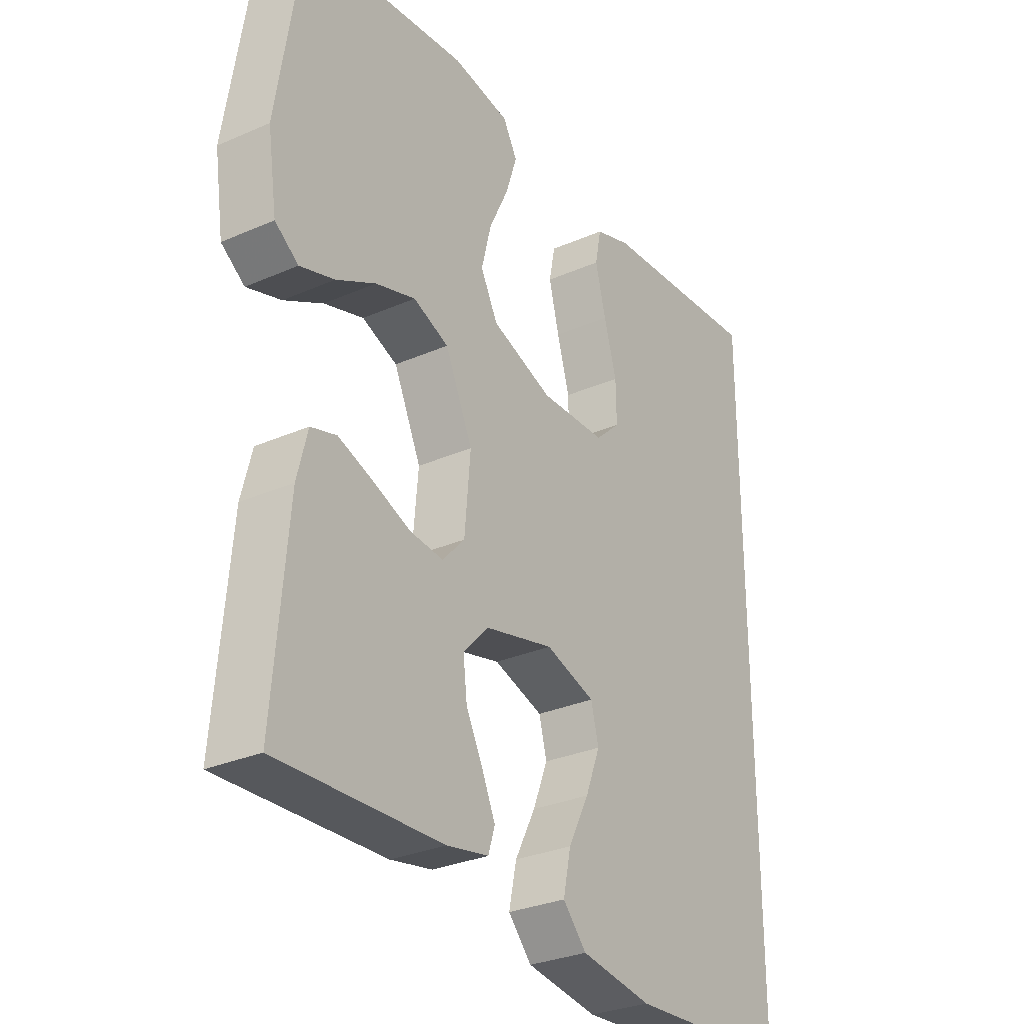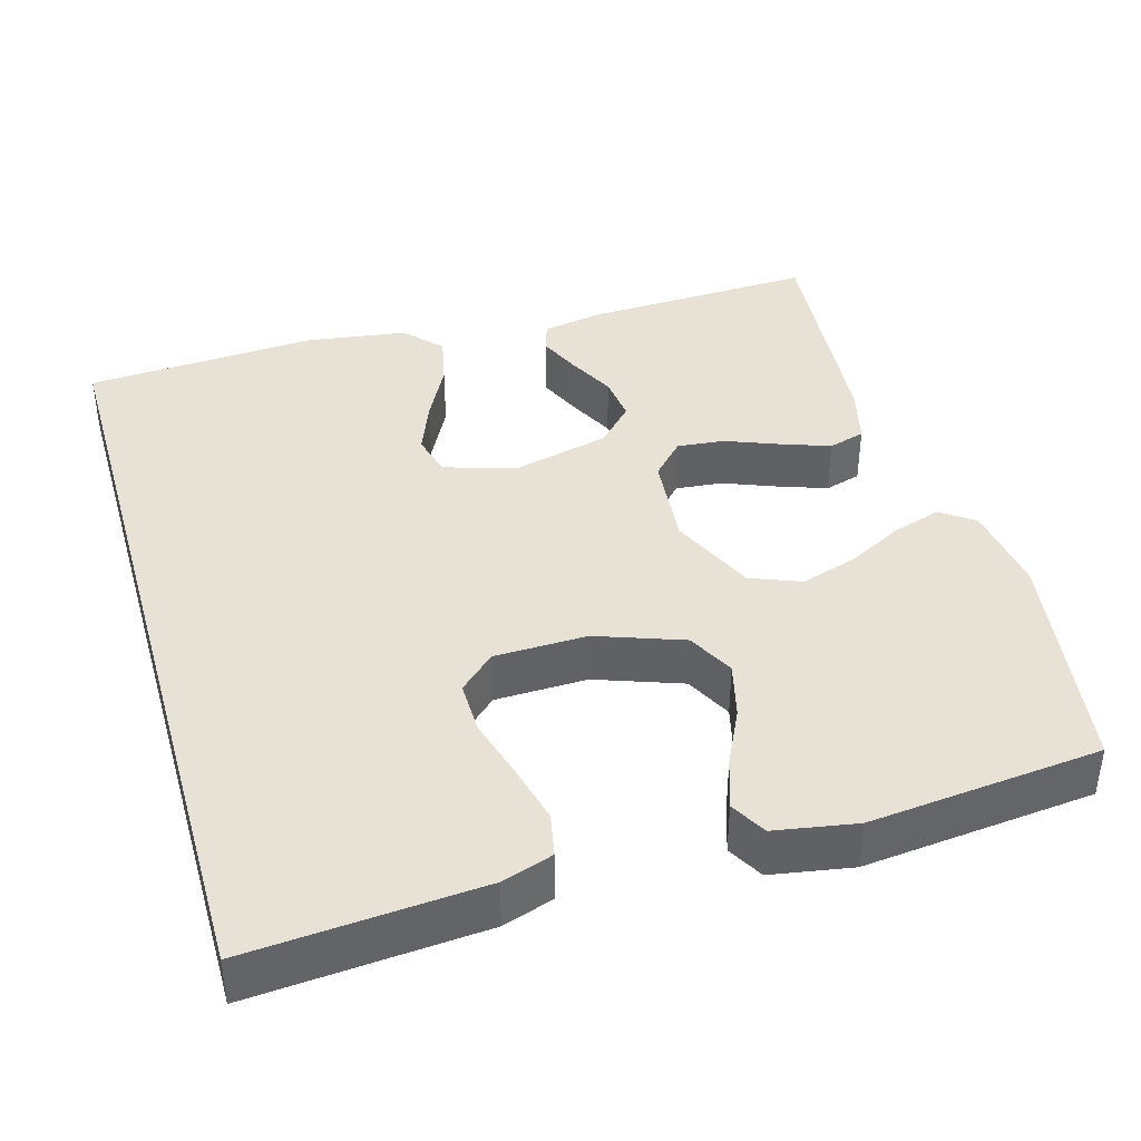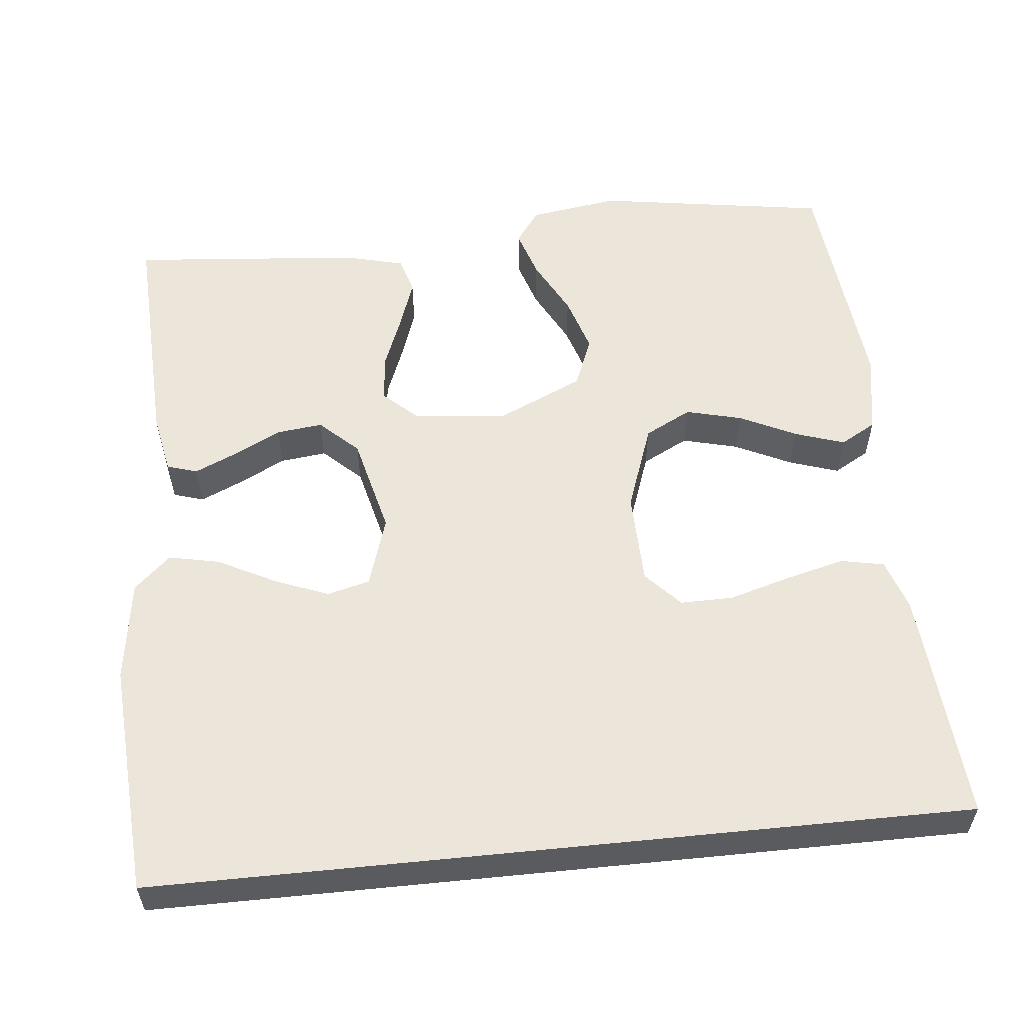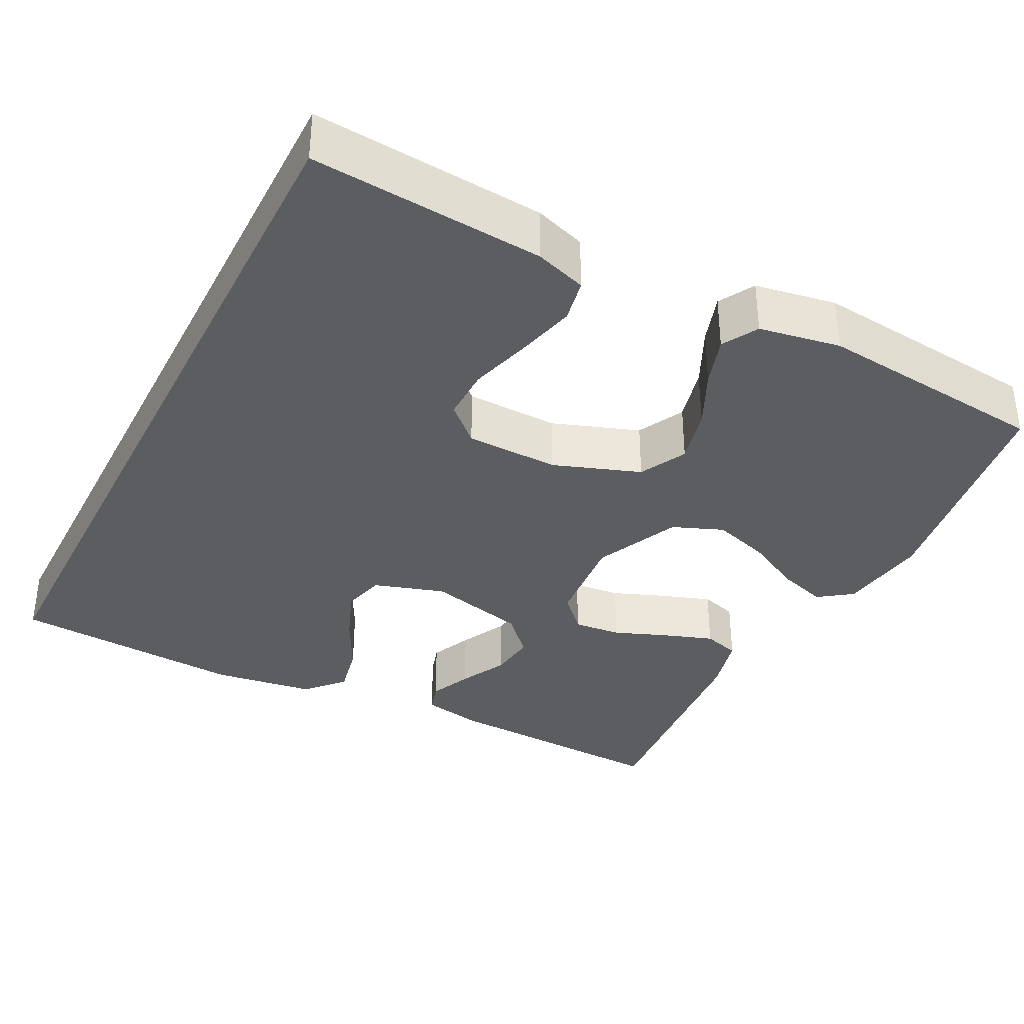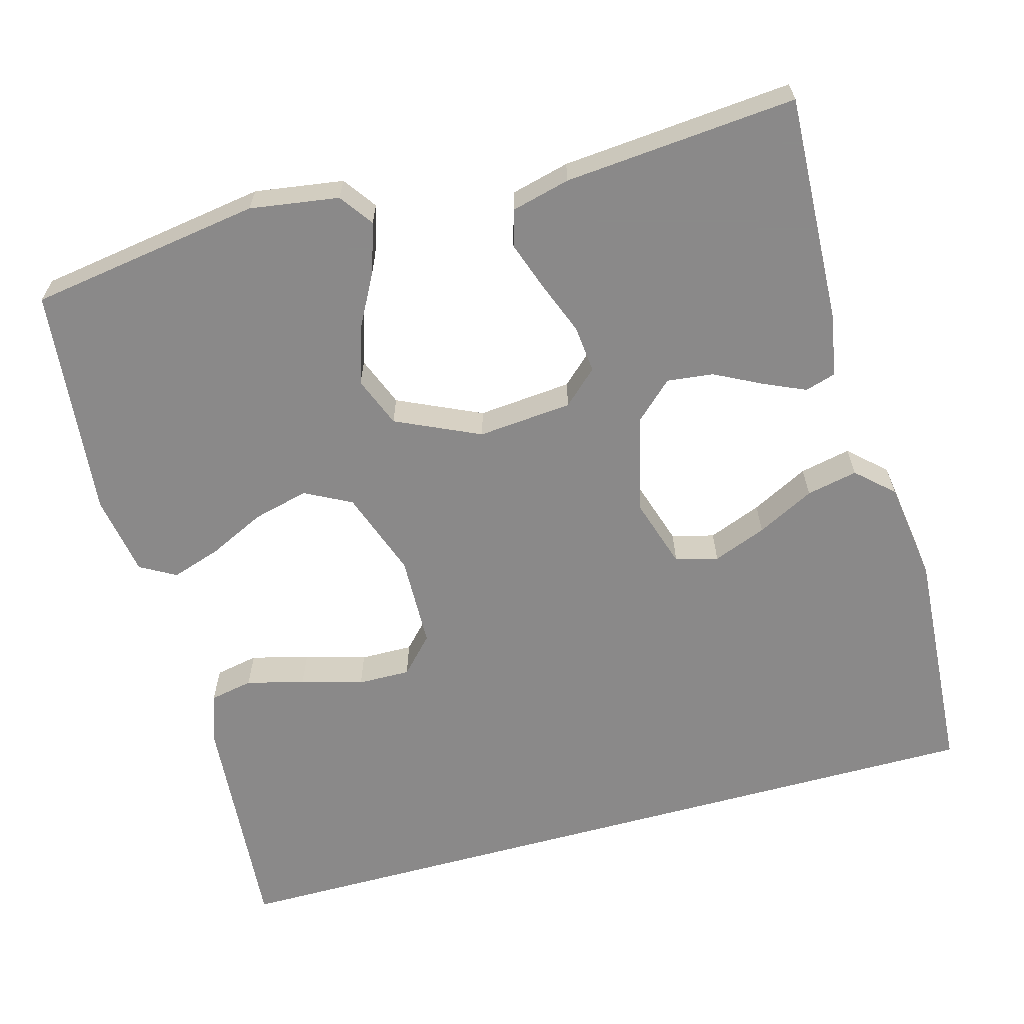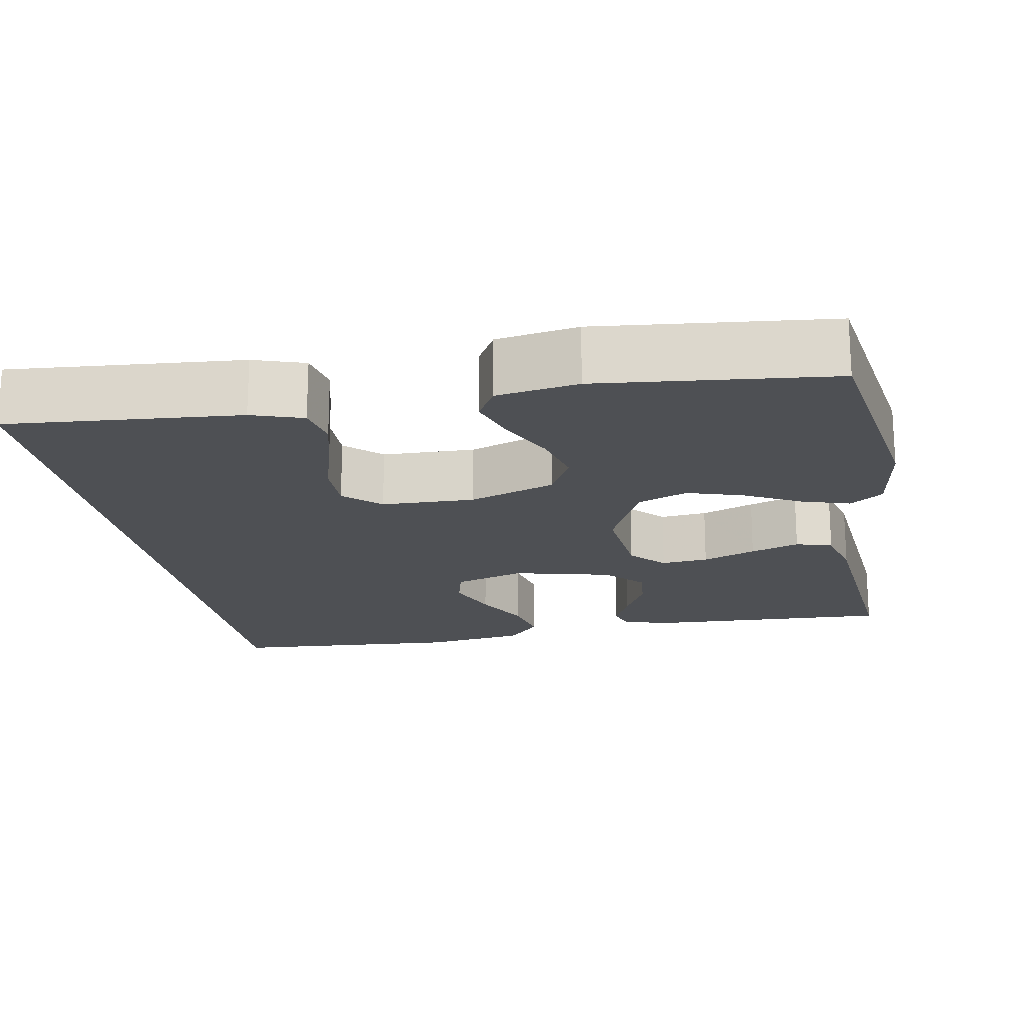
<metadata>
{"format":"obj","ext":"obj","renderer":"f3d","projection":"perspective","resolution":1024,"background":"white","views":[{"elev":-30.0,"azim":122.6,"up":"+Z"},{"elev":40.2,"azim":-16.0,"up":"+Y"},{"elev":56.7,"azim":-95.8,"up":"+Y"},{"elev":-35.9,"azim":-27.1,"up":"+Y"},{"elev":-63.3,"azim":105.4,"up":"+Y"},{"elev":-18.6,"azim":10.3,"up":"+Y"}]}
</metadata>
<code>
v 0.5 0.07 -0.5
v 0.2 0.07 -0.487
v 0.123 0.07 -0.472
v 0.111 0.07 -0.433
v 0.135 0.07 -0.379
v 0.166 0.07 -0.318
v 0.173 0.07 -0.258
v 0.127 0.07 -0.209
v 0 0.07 -0.178
v -0.091 0.07 -0.207
v -0.105 0.07 -0.262
v -0.078 0.07 -0.331
v -0.04 0.07 -0.405
v -0.026 0.07 -0.471
v -0.069 0.07 -0.518
v -0.2 0.07 -0.537
v -0.5 0.07 -0.517
v -0.5 0.07 0.529
v -0.2 0.07 0.505
v -0.134 0.07 0.483
v -0.123 0.07 0.427
v -0.142 0.07 0.352
v -0.165 0.07 0.272
v -0.166 0.07 0.204
v -0.12 0.07 0.161
v 0 0.07 0.158
v 0.112 0.07 0.198
v 0.143 0.07 0.258
v 0.125 0.07 0.33
v 0.09 0.07 0.403
v 0.069 0.07 0.467
v 0.095 0.07 0.513
v 0.2 0.07 0.531
v 0.5 0.07 0.5
v 0.546 0.07 0.2
v 0.529 0.07 0.085
v 0.486 0.07 0.054
v 0.423 0.07 0.074
v 0.351 0.07 0.112
v 0.278 0.07 0.135
v 0.213 0.07 0.109
v 0.163 0.07 0
v 0.174 0.07 -0.122
v 0.215 0.07 -0.166
v 0.276 0.07 -0.16
v 0.345 0.07 -0.133
v 0.408 0.07 -0.111
v 0.455 0.07 -0.125
v 0.474 0.07 -0.2
v 0.5 0 -0.5
v 0.2 0 -0.487
v 0.123 0 -0.472
v 0.111 0 -0.433
v 0.135 0 -0.379
v 0.166 0 -0.318
v 0.173 0 -0.258
v 0.127 0 -0.209
v 0 0 -0.178
v -0.091 0 -0.207
v -0.105 0 -0.262
v -0.078 0 -0.331
v -0.04 0 -0.405
v -0.026 0 -0.471
v -0.069 0 -0.518
v -0.2 0 -0.537
v -0.5 0 -0.517
v -0.5 0 0.529
v -0.2 0 0.505
v -0.134 0 0.483
v -0.123 0 0.427
v -0.142 0 0.352
v -0.165 0 0.272
v -0.166 0 0.204
v -0.12 0 0.161
v 0 0 0.158
v 0.112 0 0.198
v 0.143 0 0.258
v 0.125 0 0.33
v 0.09 0 0.403
v 0.069 0 0.467
v 0.095 0 0.513
v 0.2 0 0.531
v 0.5 0 0.5
v 0.546 0 0.2
v 0.529 0 0.085
v 0.486 0 0.054
v 0.423 0 0.074
v 0.351 0 0.112
v 0.278 0 0.135
v 0.213 0 0.109
v 0.163 0 0
v 0.174 0 -0.122
v 0.215 0 -0.166
v 0.276 0 -0.16
v 0.345 0 -0.133
v 0.408 0 -0.111
v 0.455 0 -0.125
v 0.474 0 -0.2
f 4 5 6
f 3 4 6
f 2 3 6
f 1 2 6
f 49 1 6
f 48 49 6
f 47 48 6
f 46 47 6
f 45 46 6
f 44 45 6 7
f 43 44 7 8
f 42 43 8 9
f 41 42 9 10
f 37 38 39
f 36 37 39
f 35 36 39
f 34 35 39
f 33 34 39
f 32 33 39
f 31 32 39
f 30 31 39
f 29 30 39
f 28 29 39 40
f 27 28 40 41
f 21 22 23
f 20 21 23
f 19 20 23
f 18 19 23
f 17 18 23
f 17 23 24
f 15 16 17
f 14 15 17
f 13 14 17
f 12 13 17
f 11 12 17
f 17 24 25
f 11 17 25
f 10 11 25
f 26 27 41 10
f 10 25 26
f 55 54 53
f 55 53 52
f 55 52 51
f 55 51 50
f 55 50 98
f 55 98 97
f 55 97 96
f 55 96 95
f 55 95 94
f 56 55 94 93
f 57 56 93 92
f 58 57 92 91
f 59 58 91 90
f 88 87 86
f 88 86 85
f 88 85 84
f 88 84 83
f 88 83 82
f 88 82 81
f 88 81 80
f 88 80 79
f 88 79 78
f 89 88 78 77
f 90 89 77 76
f 72 71 70
f 72 70 69
f 72 69 68
f 72 68 67
f 72 67 66
f 73 72 66
f 66 65 64
f 66 64 63
f 66 63 62
f 66 62 61
f 66 61 60
f 74 73 66
f 74 66 60
f 74 60 59
f 59 90 76 75
f 75 74 59
f 1 50 51 2
f 2 51 52 3
f 3 52 53 4
f 4 53 54 5
f 5 54 55 6
f 6 55 56 7
f 7 56 57 8
f 8 57 58 9
f 9 58 59 10
f 10 59 60 11
f 11 60 61 12
f 12 61 62 13
f 13 62 63 14
f 14 63 64 15
f 15 64 65 16
f 16 65 66 17
f 17 66 67 18
f 18 67 68 19
f 19 68 69 20
f 20 69 70 21
f 21 70 71 22
f 22 71 72 23
f 23 72 73 24
f 24 73 74 25
f 25 74 75 26
f 26 75 76 27
f 27 76 77 28
f 28 77 78 29
f 29 78 79 30
f 30 79 80 31
f 31 80 81 32
f 32 81 82 33
f 33 82 83 34
f 34 83 84 35
f 35 84 85 36
f 36 85 86 37
f 37 86 87 38
f 38 87 88 39
f 39 88 89 40
f 40 89 90 41
f 41 90 91 42
f 42 91 92 43
f 43 92 93 44
f 44 93 94 45
f 45 94 95 46
f 46 95 96 47
f 47 96 97 48
f 48 97 98 49
f 49 98 50 1

</code>
